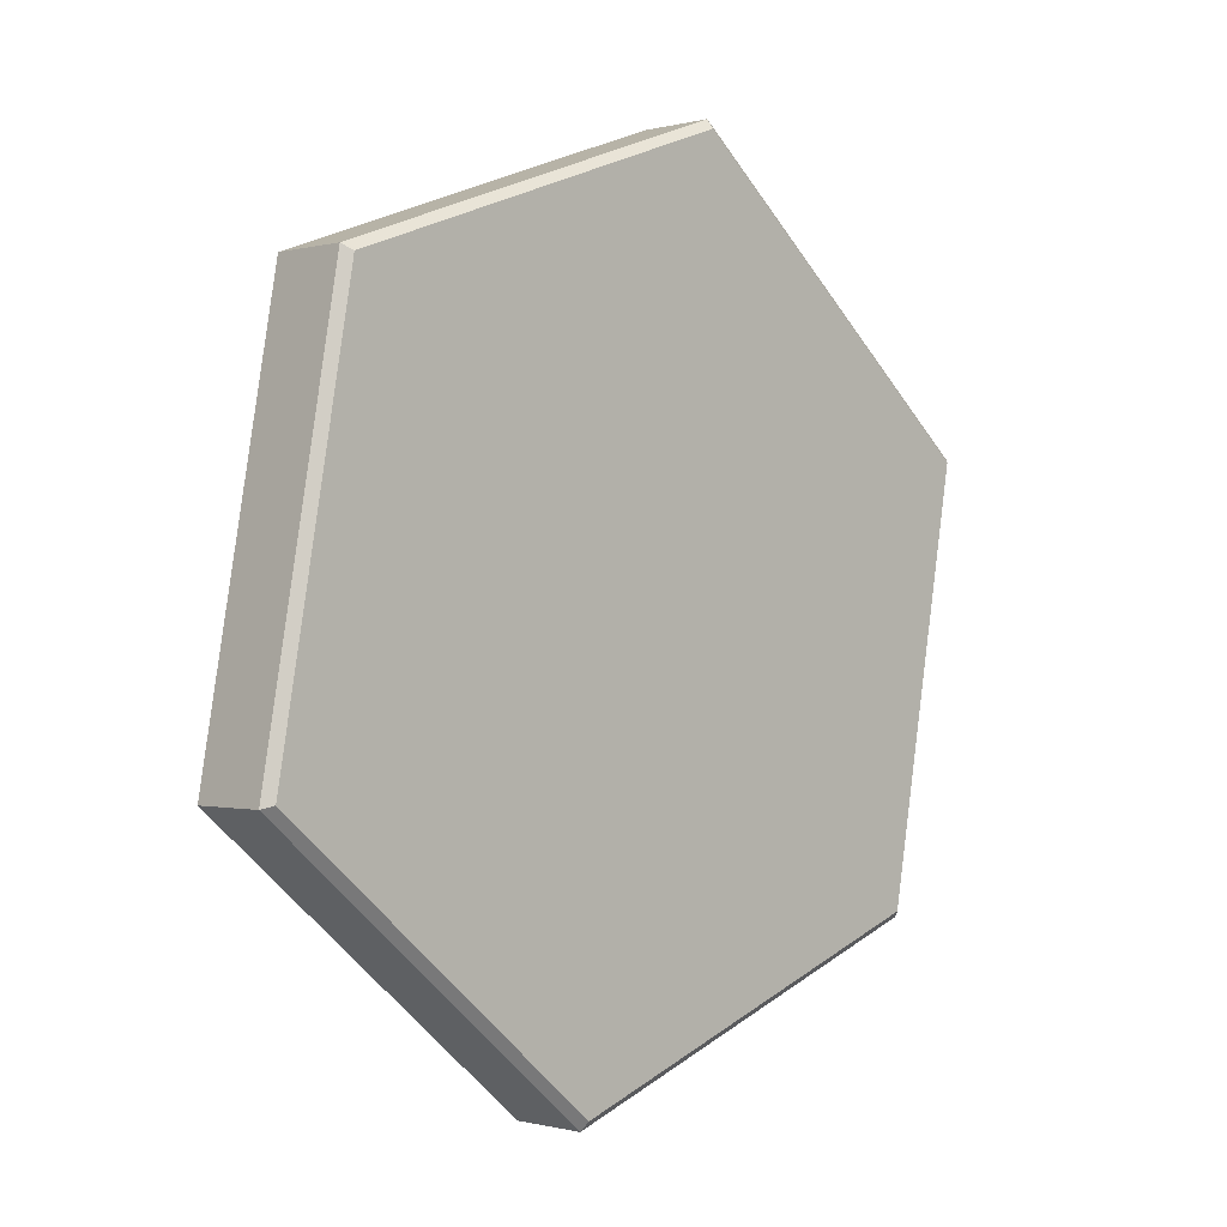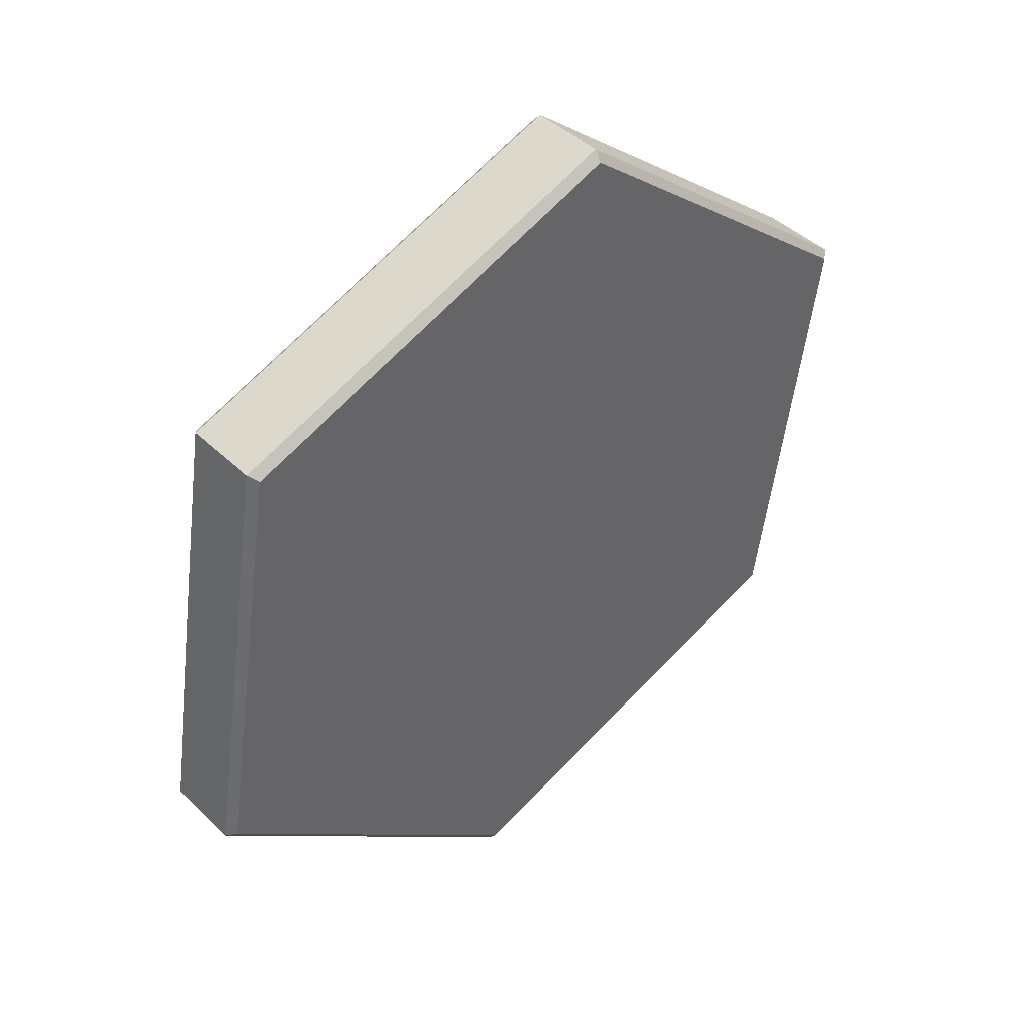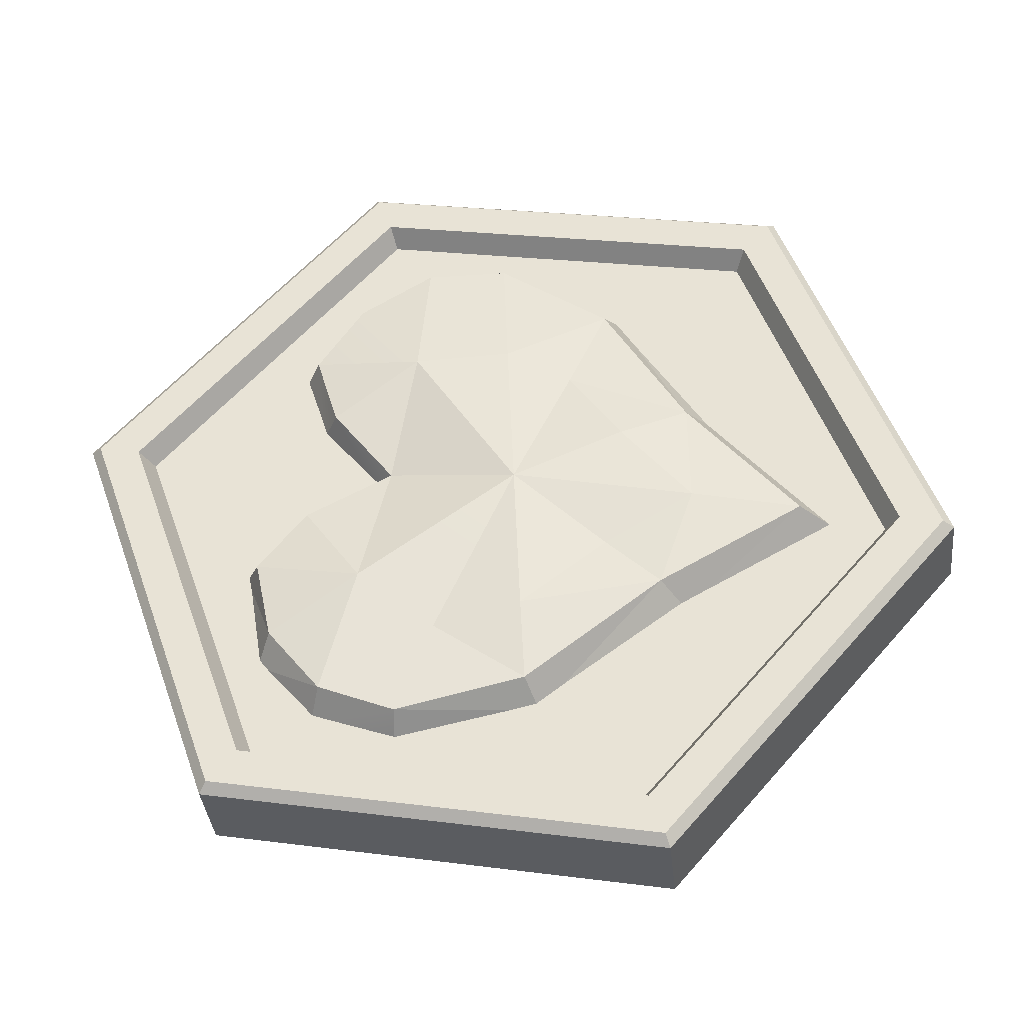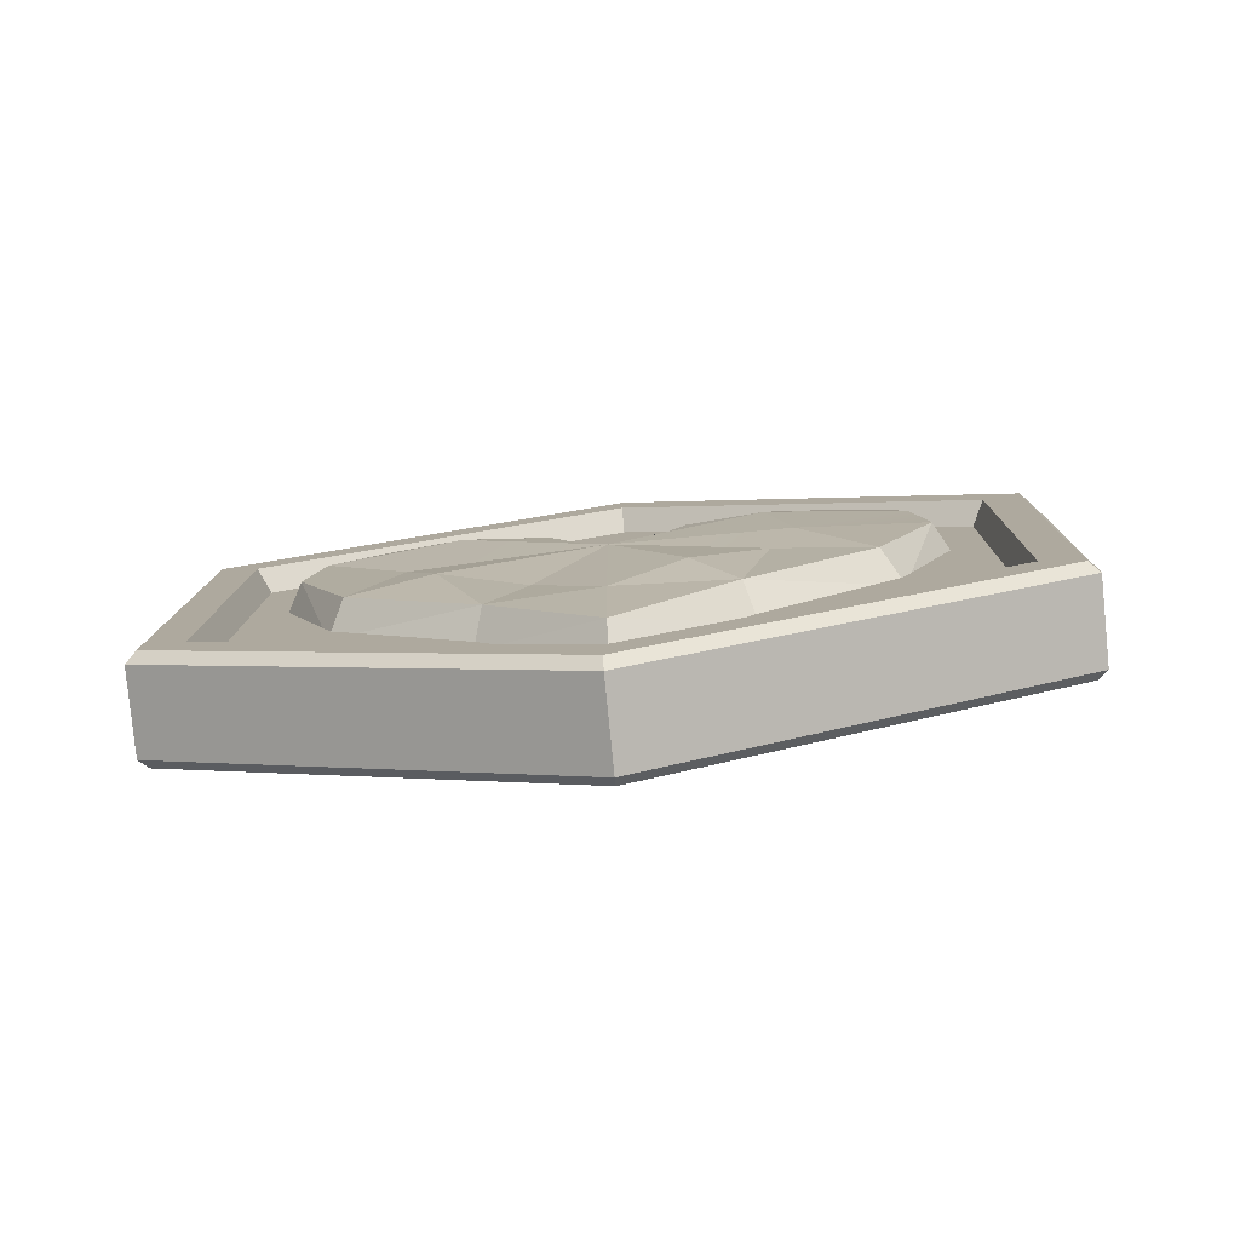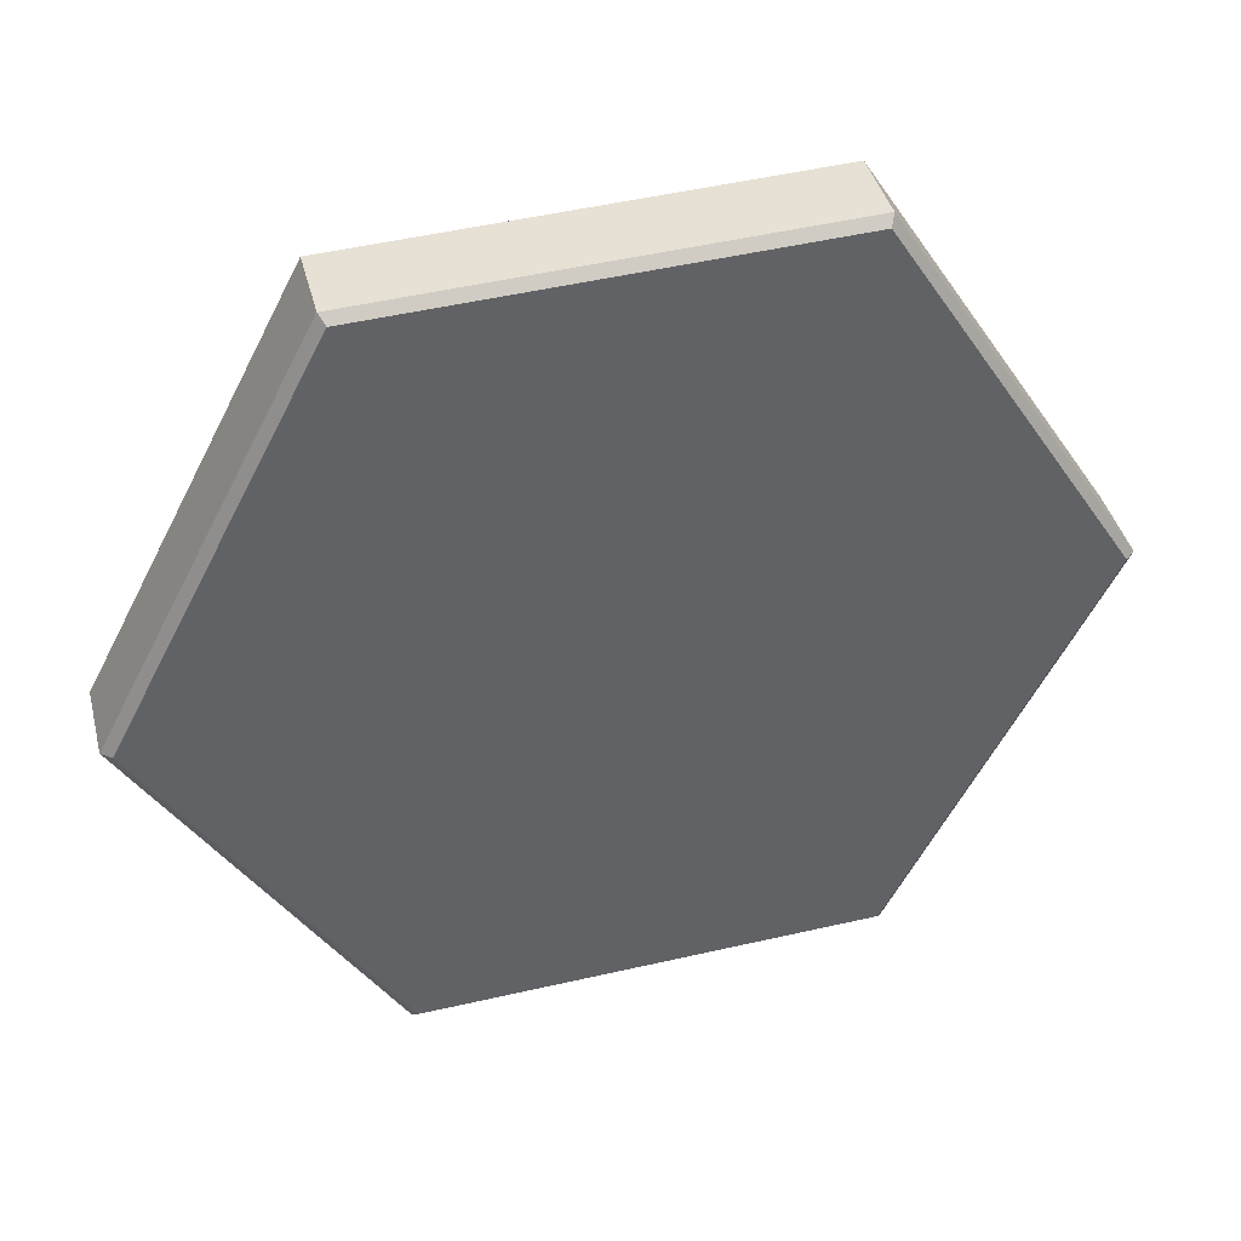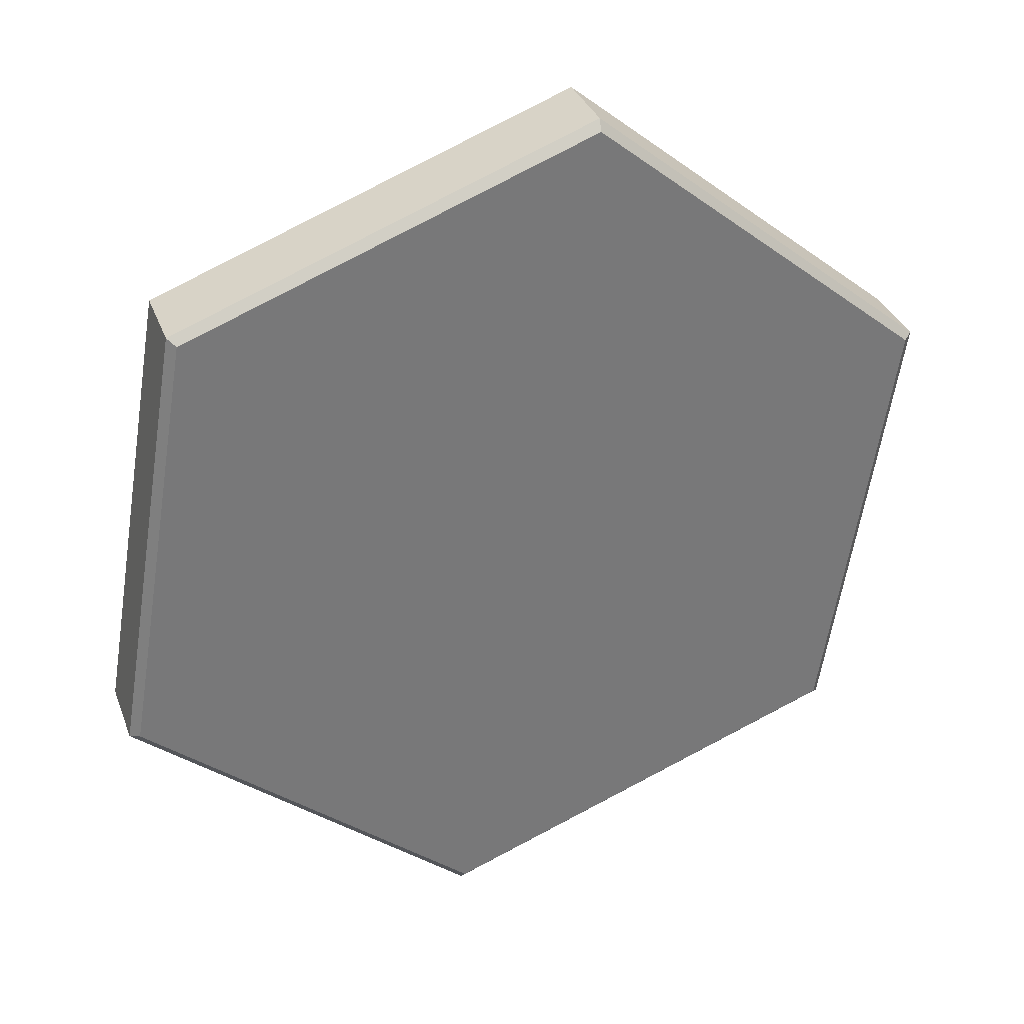
<metadata>
{"format":"obj","ext":"obj","renderer":"f3d","projection":"perspective","resolution":1024,"background":"white","views":[{"elev":-14.6,"azim":154.1,"up":"+Y"},{"elev":29.1,"azim":157.9,"up":"+Y"},{"elev":74.3,"azim":-78.7,"up":"+Z"},{"elev":-70.5,"azim":25.7,"up":"+Y"},{"elev":-67.7,"azim":156.5,"up":"+Z"},{"elev":-69.7,"azim":174.5,"up":"+Z"}]}
</metadata>
<code>
g questPartyLife
v -0.4523 0.2627 0.209
v -0.3615 0.3792 0.1507
v -0.2218 0.2431 0.1562
v 0.1191 0.3722 -0.02293
v 0.2356 0.4372 -0.07754
v 0.262 0.24 -0.0201
v -0.2255 -0.0616 0.2045
v -0.3682 -0.09766 0.2426
v -0.2973 0.085 0.1877
v -0.3682 -0.09766 0.2426
v -0.4711 0.1179 0.2396
v -0.2973 0.085 0.1877
v 0.2722 -0.06168 0.01223
v 0.3107 0.06929 -0.01442
v 0.4315 -0.1025 -0.04757
v 0.03357 0.001855 0.1114
v 0.3107 0.06929 -0.01442
v 0.5149 0.1179 -0.1193
v 0.4315 -0.1025 -0.04757
v 0.262 0.24 -0.0201
v 0.4808 0.2627 -0.1306
v 0.3107 0.06929 -0.01442
v 0.5149 0.1179 -0.1193
v -0.1063 0.3726 0.05906
v 0.01011 0.2363 0.02774
v -0.2218 0.2431 0.1562
v 0.06104 -0.531 0.1677
v -0.135 -0.3041 0.1965
v 0.0515 -0.3313 0.1499
v -0.135 -0.3041 0.1965
v -0.07467 -0.1919 0.1594
v 0.0515 -0.3313 0.1499
v 0.06104 -0.531 0.1677
v 0.0515 -0.3313 0.1499
v 0.235 -0.2943 0.05995
v 0.0515 -0.3313 0.1499
v 0.1623 -0.1793 0.09089
v 0.235 -0.2943 0.05995
v -0.5081 0.2664 0.1587
v -0.4188 0.3913 0.1028
v -0.4523 0.2627 0.209
v -0.4188 0.3913 0.1028
v -0.3615 0.3792 0.1507
v -0.4523 0.2627 0.209
v -0.4188 0.3913 0.1028
v -0.245 0.4588 0.02687
v -0.3615 0.3792 0.1507
v -0.245 0.4588 0.02687
v -0.2303 0.4372 0.09206
v -0.3615 0.3792 0.1507
v -0.1245 0.3933 -0.004725
v -0.008078 0.2608 -0.0222
v -0.1063 0.3726 0.05906
v 0.01011 0.2363 0.02774
v 0.205 0.4588 -0.1369
v 0.2356 0.4372 -0.07754
v 0.09195 0.3929 -0.0834
v 0.1191 0.3722 -0.02293
v 0.3869 0.3913 -0.1904
v 0.3738 0.3792 -0.1169
v 0.205 0.4588 -0.1369
v 0.3738 0.3792 -0.1169
v 0.2356 0.4372 -0.07754
v 0.205 0.4588 -0.1369
v 0.5256 0.1073 -0.1876
v 0.5149 0.1179 -0.1193
v 0.4913 0.2664 -0.205
v 0.4808 0.2627 -0.1306
v 0.5256 0.1073 -0.1876
v 0.4457 -0.1339 -0.1133
v 0.5149 0.1179 -0.1193
v 0.4457 -0.1339 -0.1133
v 0.4315 -0.1025 -0.04757
v 0.5149 0.1179 -0.1193
v 0.04436 -0.6089 0.1219
v 0.06104 -0.531 0.1677
v 0.2336 -0.3493 0.004278
v 0.06104 -0.531 0.1677
v 0.235 -0.2943 0.05995
v 0.2336 -0.3493 0.004278
v -0.1684 -0.3601 0.1526
v -0.4143 -0.1339 0.1997
v -0.135 -0.3041 0.1965
v -0.4143 -0.1339 0.1997
v -0.3682 -0.09766 0.2426
v -0.135 -0.3041 0.1965
v -0.5233 0.1073 0.1941
v -0.4711 0.1179 0.2396
v -0.4143 -0.1339 0.1997
v -0.4711 0.1179 0.2396
v -0.3682 -0.09766 0.2426
v -0.4143 -0.1339 0.1997
v 0.4913 0.2664 -0.205
v 0.4808 0.2627 -0.1306
v 0.3869 0.3913 -0.1904
v 0.4808 0.2627 -0.1306
v 0.3738 0.3792 -0.1169
v 0.3869 0.3913 -0.1904
v 0.3738 0.3792 -0.1169
v 0.4808 0.2627 -0.1306
v 0.262 0.24 -0.0201
v 0.2356 0.4372 -0.07754
v -0.4523 0.2627 0.209
v -0.4711 0.1179 0.2396
v -0.5081 0.2664 0.1587
v -0.5233 0.1073 0.1941
v -0.4711 0.1179 0.2396
v -0.4523 0.2627 0.209
v -0.2973 0.085 0.1877
v -0.4523 0.2627 0.209
v -0.2218 0.2431 0.1562
v -0.2973 0.085 0.1877
v 0.03357 0.001855 0.1114
v -0.135 -0.3041 0.1965
v 0.06104 -0.531 0.1677
v -0.1684 -0.3601 0.1526
v 0.06104 -0.531 0.1677
v 0.04436 -0.6089 0.1219
v -0.1684 -0.3601 0.1526
v 0.2336 -0.3493 0.004278
v 0.235 -0.2943 0.05995
v 0.4457 -0.1339 -0.1133
v 0.235 -0.2943 0.05995
v 0.4315 -0.1025 -0.04757
v 0.4457 -0.1339 -0.1133
v 0.09195 0.3929 -0.0834
v 0.1191 0.3722 -0.02293
v -0.008078 0.2608 -0.0222
v 0.01011 0.2363 0.02774
v -0.1063 0.3726 0.05906
v -0.2303 0.4372 0.09206
v -0.1245 0.3933 -0.004725
v -0.245 0.4588 0.02687
v 0.1623 -0.1793 0.09089
v 0.2722 -0.06168 0.01223
v 0.235 -0.2943 0.05995
v 0.2722 -0.06168 0.01223
v 0.4315 -0.1025 -0.04757
v 0.235 -0.2943 0.05995
v -0.07467 -0.1919 0.1594
v -0.135 -0.3041 0.1965
v -0.2255 -0.0616 0.2045
v -0.135 -0.3041 0.1965
v -0.3682 -0.09766 0.2426
v -0.2255 -0.0616 0.2045
v 0.01011 0.2363 0.02774
v 0.03357 0.001855 0.1114
v -0.2218 0.2431 0.1562
v 0.03357 0.001855 0.1114
v 0.01011 0.2363 0.02774
v 0.262 0.24 -0.0201
v -0.2303 0.4372 0.09206
v -0.1063 0.3726 0.05906
v -0.2218 0.2431 0.1562
v 0.01011 0.2363 0.02774
v 0.1191 0.3722 -0.02293
v 0.262 0.24 -0.0201
v -0.3615 0.3792 0.1507
v -0.2303 0.4372 0.09206
v -0.2218 0.2431 0.1562
v 0.3107 0.06929 -0.01442
v 0.03357 0.001855 0.1114
v 0.262 0.24 -0.0201
v 0.03357 0.001855 0.1114
v 0.2722 -0.06168 0.01223
v 0.1623 -0.1793 0.09089
v 0.0515 -0.3313 0.1499
v 0.03357 0.001855 0.1114
v 0.1623 -0.1793 0.09089
v -0.07467 -0.1919 0.1594
v 0.03357 0.001855 0.1114
v 0.0515 -0.3313 0.1499
v -0.2255 -0.0616 0.2045
v 0.03357 0.001855 0.1114
v -0.07467 -0.1919 0.1594
v -0.2973 0.085 0.1877
v 0.03357 0.001855 0.1114
v -0.2255 -0.0616 0.2045
v -0.5463 -0.3444 0.3002
v 0.01146 0.00591 0.03152
v 0.05372 -0.6946 0.1476
v -0.5885 0.3562 0.1842
v -0.03078 0.7064 -0.08455
v 0.5692 0.3562 -0.2372
v 0.6115 -0.3444 -0.1211
v -0.5515 -0.3493 0.3495
v -0.5463 -0.3444 0.3002
v 0.05372 -0.6946 0.1476
v 0.06968 -0.7119 0.1915
v -0.5952 0.376 0.2293
v -0.5885 0.3562 0.1842
v -0.5463 -0.3444 0.3002
v -0.5515 -0.3493 0.3495
v -0.01779 0.7387 -0.04887
v -0.03078 0.7064 -0.08455
v -0.5885 0.3562 0.1842
v -0.5952 0.376 0.2293
v 0.6034 0.376 -0.2069
v 0.5692 0.3562 -0.2372
v -0.03078 0.7064 -0.08455
v -0.01779 0.7387 -0.04887
v 0.6471 -0.3493 -0.08675
v 0.6115 -0.3444 -0.1211
v 0.5692 0.3562 -0.2372
v 0.6034 0.376 -0.2069
v 0.06968 -0.7119 0.1915
v 0.05372 -0.6946 0.1476
v 0.6115 -0.3444 -0.1211
v 0.6471 -0.3493 -0.08675
v 0.06953 -0.8128 0.1911
v -0.6354 -0.4013 0.3704
v -0.6131 -0.3879 0.3792
v 0.07435 -0.7893 0.2043
v 0.07435 -0.7893 0.2043
v 0.7134 -0.3879 -0.1036
v 0.7249 -0.4013 -0.1247
v 0.06953 -0.8128 0.1911
v -0.6354 -0.4013 0.3704
v -0.685 0.4218 0.234
v -0.6615 0.4147 0.2462
v -0.6131 -0.3879 0.3792
v -0.685 0.4218 0.234
v -0.02973 0.8333 -0.0817
v -0.02246 0.816 -0.0617
v -0.6615 0.4147 0.2462
v -0.02973 0.8333 -0.0817
v 0.6752 0.4218 -0.2611
v 0.665 0.4147 -0.2366
v -0.02246 0.816 -0.0617
v 0.6752 0.4218 -0.2611
v 0.7249 -0.4013 -0.1247
v 0.7134 -0.3879 -0.1036
v 0.665 0.4147 -0.2366
v -0.6131 -0.3879 0.3792
v -0.5515 -0.3493 0.3495
v 0.06968 -0.7119 0.1915
v 0.07435 -0.7893 0.2043
v -0.6615 0.4147 0.2462
v -0.5952 0.376 0.2293
v -0.02246 0.816 -0.0617
v -0.01779 0.7387 -0.04887
v 0.665 0.4147 -0.2366
v 0.6034 0.376 -0.2069
v 0.7134 -0.3879 -0.1036
v 0.6471 -0.3493 -0.08675
v 0.01401 -0.8225 0.03848
v -0.6752 -0.4202 0.2138
v -0.6844 -0.4265 0.2358
v 0.02056 -0.8381 0.05646
v 0.02056 -0.8381 0.05646
v 0.6759 -0.4265 -0.2593
v 0.6547 -0.4202 -0.2702
v 0.01401 -0.8225 0.03848
v -0.6752 -0.4202 0.2138
v -0.7237 0.3845 0.08051
v -0.734 0.3966 0.09946
v -0.6844 -0.4265 0.2358
v -0.7237 0.3845 0.08051
v -0.08306 0.7869 -0.2282
v -0.07872 0.8081 -0.2163
v -0.734 0.3966 0.09946
v -0.08306 0.7869 -0.2282
v 0.6062 0.3845 -0.4036
v 0.6263 0.3966 -0.3956
v -0.07872 0.8081 -0.2163
v 0.6062 0.3845 -0.4036
v 0.6547 -0.4202 -0.2702
v 0.6759 -0.4265 -0.2593
v 0.6263 0.3966 -0.3956
v 0.01401 -0.8225 0.03848
v -0.03452 -0.01781 -0.09486
v -0.6752 -0.4202 0.2138
v -0.7237 0.3845 0.08051
v -0.08306 0.7869 -0.2282
v 0.6062 0.3845 -0.4036
v 0.6547 -0.4202 -0.2702
v 0.06953 -0.8128 0.1911
v 0.02056 -0.8381 0.05646
v -0.6844 -0.4265 0.2358
v -0.6354 -0.4013 0.3704
v -0.6354 -0.4013 0.3704
v -0.6844 -0.4265 0.2358
v -0.734 0.3966 0.09946
v -0.685 0.4218 0.234
v -0.685 0.4218 0.234
v -0.734 0.3966 0.09946
v -0.07872 0.8081 -0.2163
v -0.02973 0.8333 -0.0817
v -0.02973 0.8333 -0.0817
v -0.07872 0.8081 -0.2163
v 0.6263 0.3966 -0.3956
v 0.6752 0.4218 -0.2611
v 0.6752 0.4218 -0.2611
v 0.6263 0.3966 -0.3956
v 0.6759 -0.4265 -0.2593
v 0.7249 -0.4013 -0.1247
v 0.7249 -0.4013 -0.1247
v 0.6759 -0.4265 -0.2593
v 0.02056 -0.8381 0.05646
v 0.06953 -0.8128 0.1911
g questPartyLife_0
f 3 2 1
f 6 5 4
f 9 8 7
f 12 11 10
f 15 14 13
f 13 14 16
f 19 18 17
f 22 21 20
f 22 23 21
f 26 25 24
f 29 28 27
f 32 31 30
f 35 34 33
f 38 37 36
f 41 40 39
f 44 43 42
f 47 46 45
f 50 49 48
f 53 52 51
f 53 54 52
f 57 56 55
f 57 58 56
f 61 60 59
f 64 63 62
f 67 66 65
f 67 68 66
f 71 70 69
f 74 73 72
f 77 76 75
f 80 79 78
f 83 82 81
f 86 85 84
f 89 88 87
f 92 91 90
f 95 94 93
f 98 97 96
f 101 100 99
f 101 99 102
f 105 104 103
f 105 106 104
f 109 108 107
f 112 111 110
f 112 113 111
f 116 115 114
f 119 118 117
f 122 121 120
f 125 124 123
f 128 127 126
f 128 129 127
f 132 131 130
f 132 133 131
f 136 135 134
f 139 138 137
f 142 141 140
f 145 144 143
f 148 147 146
f 151 150 149
f 154 153 152
f 157 156 155
f 160 159 158
f 163 162 161
f 166 165 164
f 169 168 167
f 172 171 170
f 175 174 173
f 178 177 176
f 181 180 179
f 179 180 182
f 182 180 183
f 183 180 184
f 184 180 185
f 185 180 181
f 188 187 186
f 189 188 186
f 192 191 190
f 193 192 190
f 196 195 194
f 197 196 194
f 200 199 198
f 201 200 198
f 204 203 202
f 205 204 202
f 208 207 206
f 209 208 206
f 212 211 210
f 213 212 210
f 216 215 214
f 217 216 214
f 220 219 218
f 221 220 218
f 224 223 222
f 225 224 222
f 228 227 226
f 229 228 226
f 232 231 230
f 233 232 230
f 236 235 234
f 237 236 234
f 234 235 238
f 235 239 238
f 238 239 240
f 239 241 240
f 240 241 242
f 241 243 242
f 242 243 244
f 243 245 244
f 245 236 237
f 244 245 237
f 248 247 246
f 249 248 246
f 252 251 250
f 253 252 250
f 256 255 254
f 257 256 254
f 260 259 258
f 261 260 258
f 264 263 262
f 265 264 262
f 268 267 266
f 269 268 266
f 272 271 270
f 273 271 272
f 274 271 273
f 275 271 274
f 276 271 275
f 270 271 276
f 279 278 277
f 280 279 277
f 283 282 281
f 284 283 281
f 287 286 285
f 288 287 285
f 291 290 289
f 292 291 289
f 295 294 293
f 296 295 293
f 299 298 297
f 300 299 297

</code>
